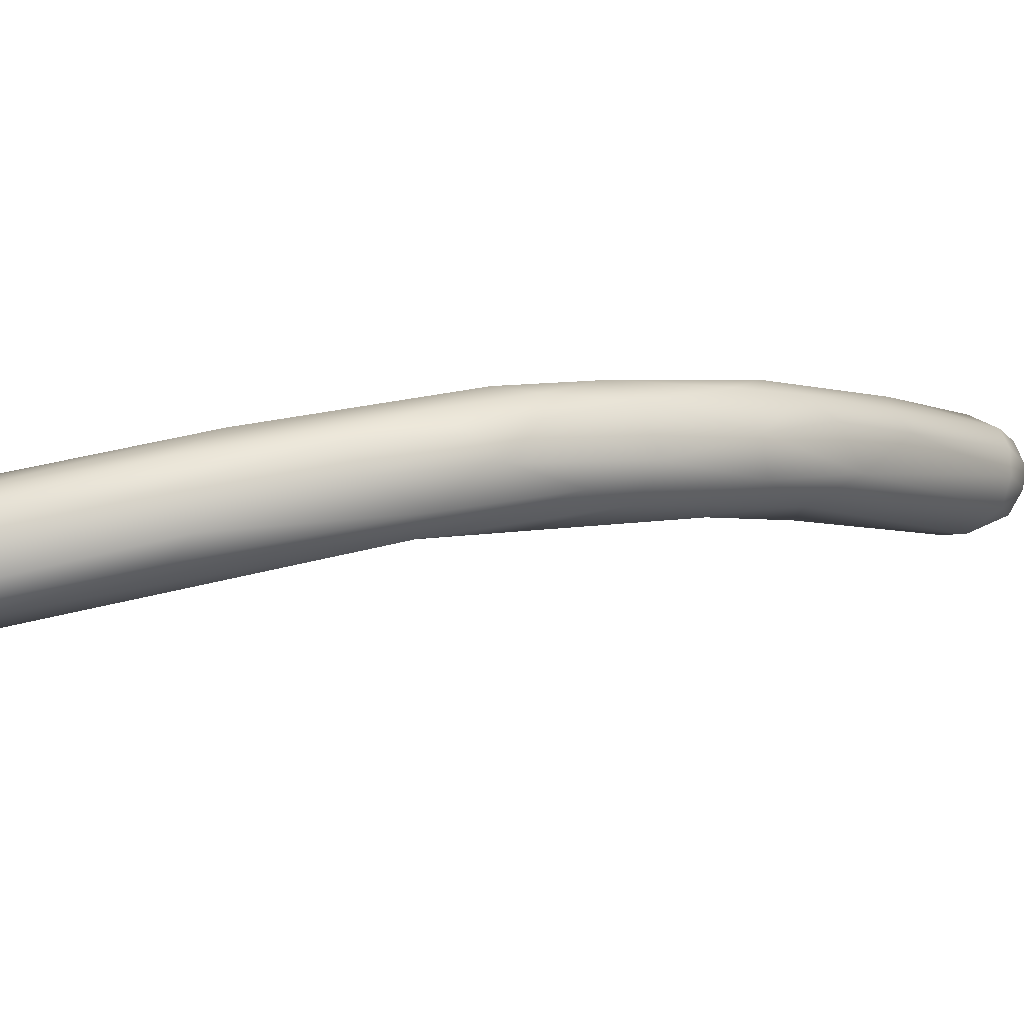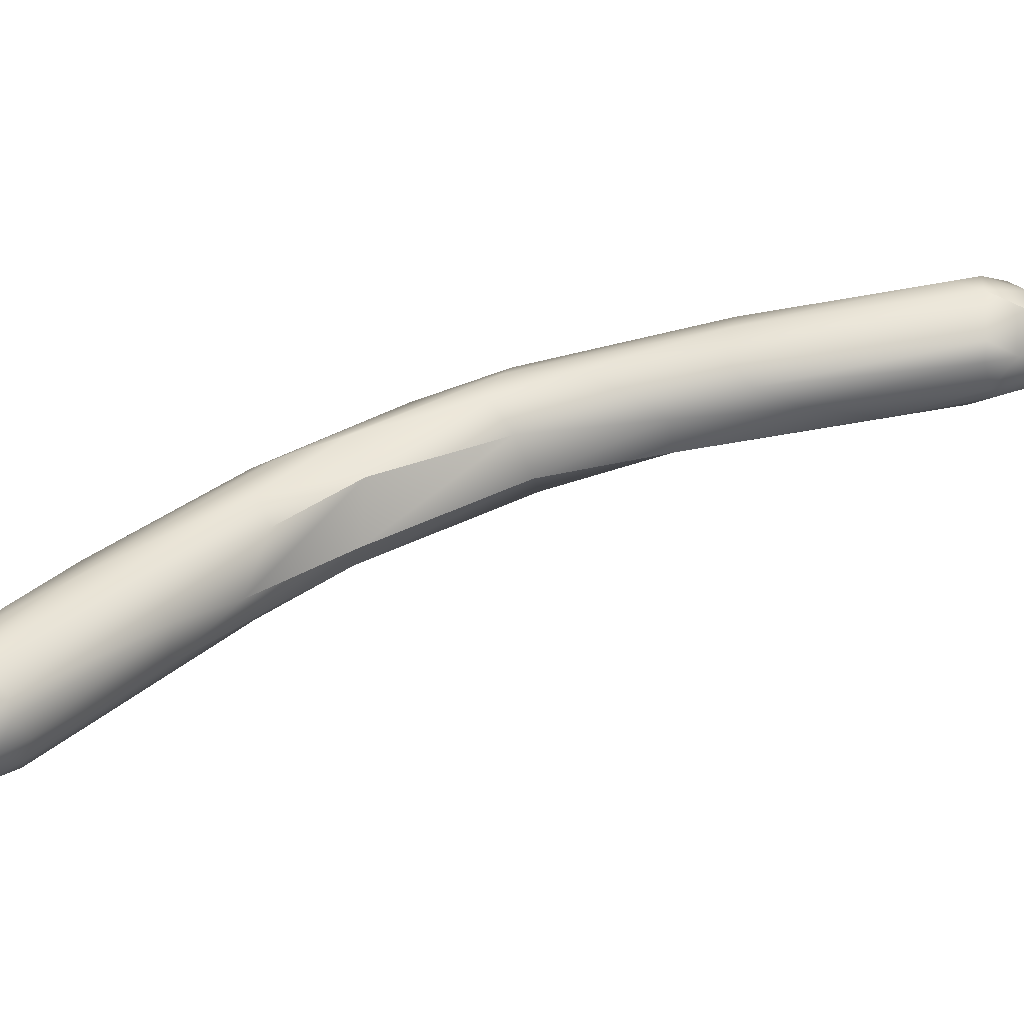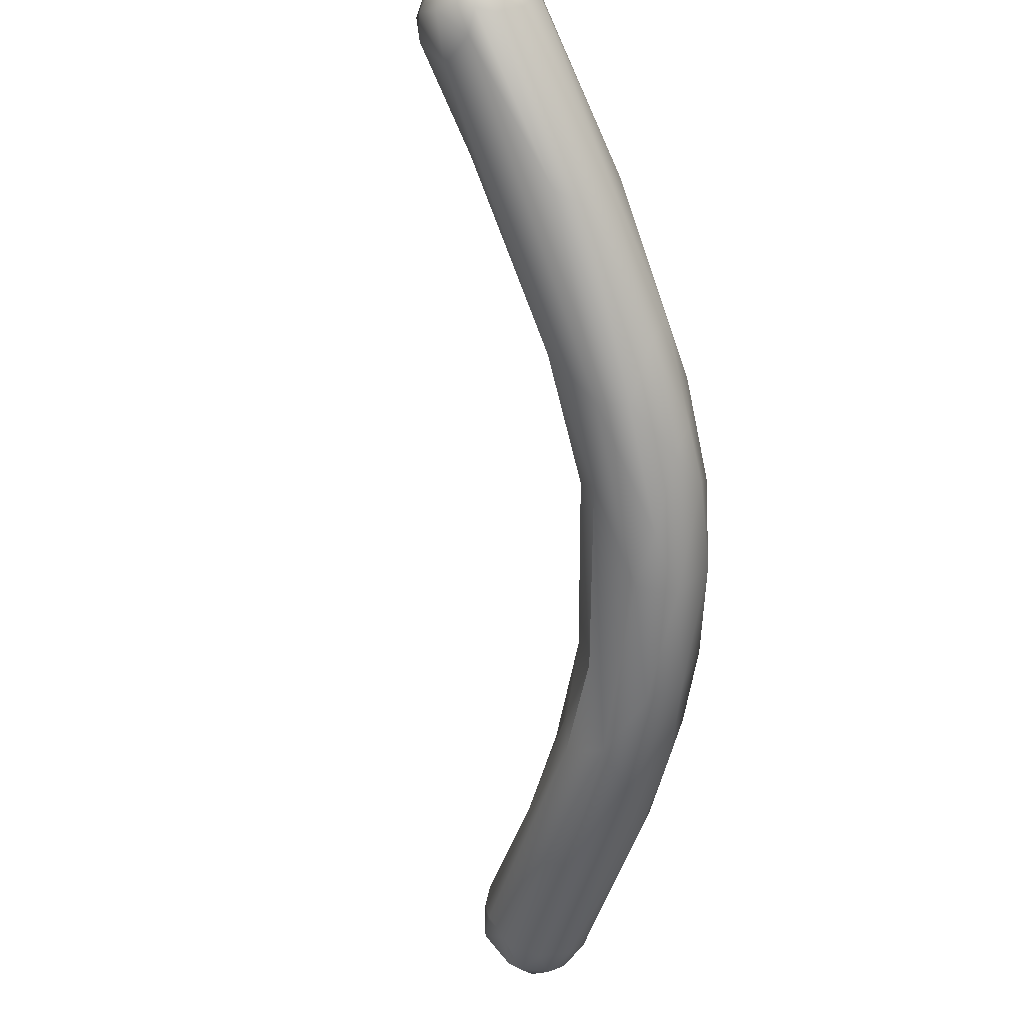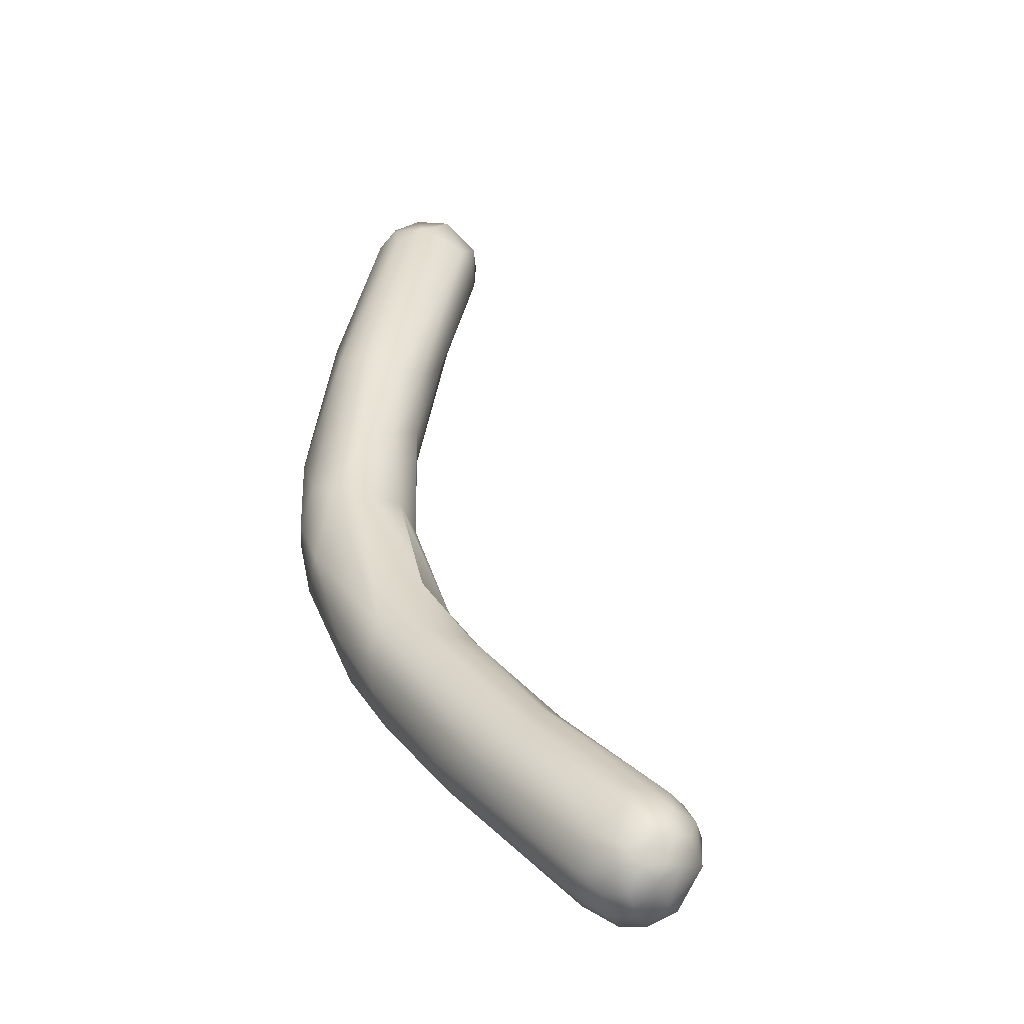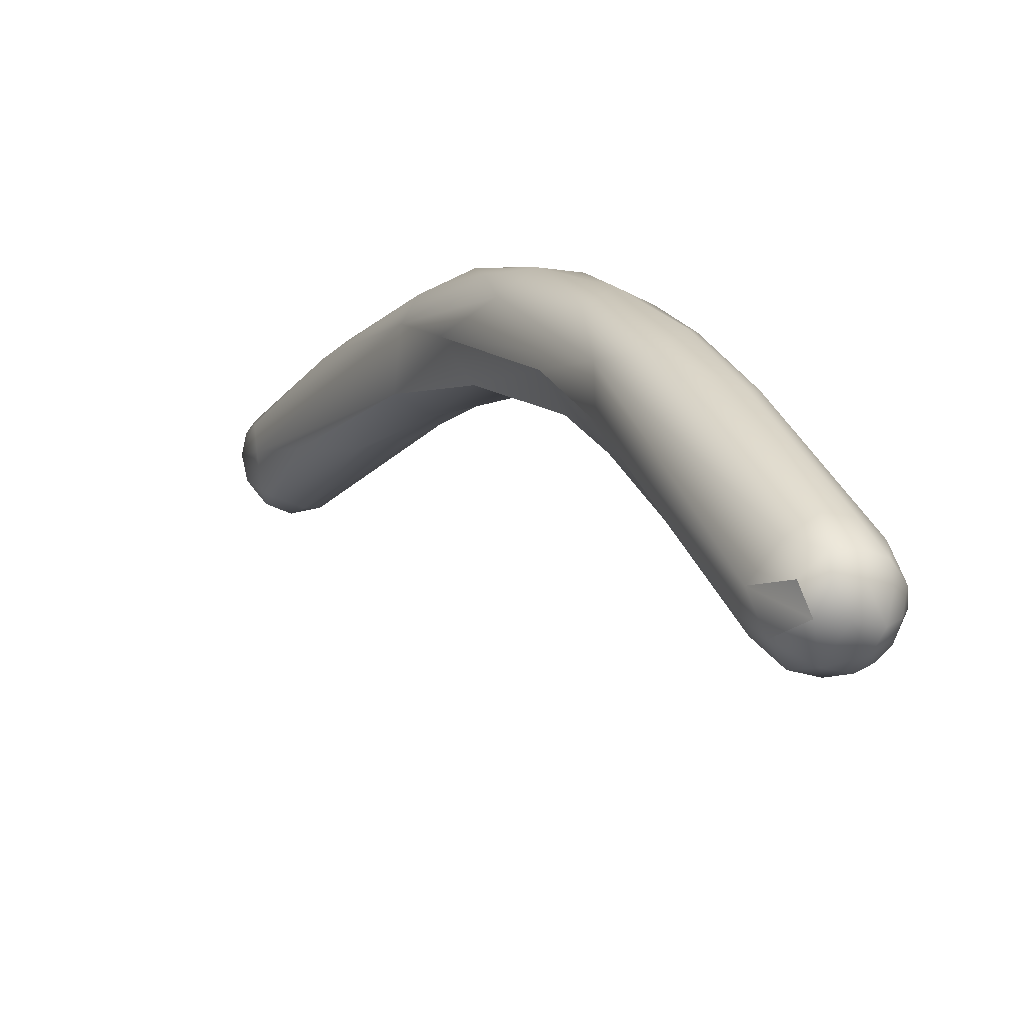
<metadata>
{"format":"obj","ext":"obj","renderer":"f3d","projection":"perspective","resolution":1024,"background":"white","views":[{"elev":72.8,"azim":114.5,"up":"+Y"},{"elev":-62.7,"azim":-42.8,"up":"+Y"},{"elev":-18.9,"azim":132.9,"up":"+Z"},{"elev":-10.2,"azim":-68.1,"up":"+Z"},{"elev":-22.1,"azim":-171.3,"up":"+Y"}]}
</metadata>
<code>
v -11.43 -62.5 1539
v -11.38 -62.69 1539
v -11.29 -62.5 1538
v -11.51 -62.5 1539
v -11.41 -62.69 1539
v -11.48 -62.6 1539
v -11.43 -62.59 1539
v -11.39 -62.73 1539
v -11.3 -62.79 1539
v -11.35 -62.7 1539
v -11.34 -62.6 1539
v -11.38 -62.47 1539
v -11.28 -62.81 1539
v -11.26 -62.44 1539
v -11.43 -62.31 1539
v -11.41 -62.13 1539
v -11.28 -62.29 1538
v -11.25 -62.03 1539
v -11.52 -62.4 1539
v -11.47 -62.27 1539
v -11.19 -62.7 1538
v -11.09 -62.51 1538
v -10.98 -62.69 1538
v -10.9 -62.47 1538
v -10.7 -62.72 1539
v -10.59 -62.4 1539
v -11.19 -62.85 1539
v -11.19 -62.74 1539
v -11.17 -62.57 1539
v -11 -62.88 1539
v -11 -62.84 1539
v -10.97 -62.63 1539
v -10.86 -62.71 1539
v -10.8 -62.81 1539
v -10.59 -62.61 1539
v -10.66 -62.62 1539
v -10.54 -62.51 1539
v -11.09 -62.31 1538
v -11.05 -62.03 1538
v -10.83 -62.19 1538
v -10.97 -61.58 1540
v -10.92 -61.16 1540
v -10.61 -61.54 1540
v -10.6 -60.84 1539
v -10.68 -60.77 1540
v -10.24 -61.57 1540
v -10.06 -61.59 1540
v -9.87 -61.11 1540
v -10.03 -60.46 1540
v -10.2 -60.14 1540
v -10.19 -60.53 1541
v -9.998 -60.75 1541
v -10.25 -60.04 1540
v -9.707 -59.6 1540
v -10.21 -60 1540
v -10.13 -60.04 1541
v -9.93 -59.59 1541
v -9.802 -59.81 1541
v -9.597 -60.76 1540
v -9.592 -60.34 1540
v -9.482 -60.63 1540
v -9.594 -60.16 1541
v -9.293 -60.34 1541
v -9.156 -60.11 1540
v -9.483 -59.79 1540
v -9.143 -59.43 1542
v -8.854 -59.62 1542
v -9.388 -59.06 1541
v -9.088 -59.13 1541
v -9.472 -59.15 1541
v -9.087 -58.81 1542
v -8.9 -58.72 1542
v -9.111 -59.13 1542
v -9.019 -58.89 1542
v -8.8 -59.32 1541
v -8.495 -59.6 1542
v -8.396 -59.34 1543
v -8.659 -58.99 1541
v -8.563 -58.56 1542
v -8.503 -58.65 1542
v -8.271 -59.27 1541
v -8.022 -58.69 1542
v -8.726 -59.2 1542
v -8.572 -58.57 1542
v -8.159 -58.42 1543
v -7.952 -59.19 1543
v -8.025 -58.91 1543
v -8.01 -59.38 1543
v -7.748 -59.27 1542
v -7.708 -59.3 1543
v -7.272 -59.29 1543
v -7.885 -58.91 1542
v -7.988 -58.44 1542
v -7.966 -58.62 1543
v -7.199 -58.41 1543
v -7.587 -58.38 1544
v -7.3 -58.31 1544
v -6.665 -59.24 1545
v -6.562 -59.28 1545
v -6.984 -58.52 1543
v -6.721 -59.11 1544
v -7.001 -58.71 1545
v -6.841 -58.9 1545
v -6.818 -58.61 1545
v -6.754 -58.42 1545
v -6.595 -58.51 1545
v -6.489 -59 1545
v -6.497 -58.7 1545
v -6.626 -58.33 1545
v -6.584 -58.38 1545
v -6.393 -59.24 1545
v -6.34 -59.23 1544
v -6.231 -58.92 1544
v -6.396 -58.5 1545
v -6.291 -58.89 1545
v -6.211 -59.15 1544
v -6.2 -59.18 1545
v -6.201 -59.09 1545
v -6.208 -58.62 1545
v -6.13 -58.51 1544
v -6.252 -58.41 1544
v -6.176 -58.51 1545
v -6.053 -59 1545
v -6.019 -58.79 1544
v -6.032 -58.8 1545
v -6.175 -58.62 1544
v -6.051 -58.61 1544
v -6.036 -58.6 1545
v -6.096 -58.5 1545
v -6.399 -58.33 1545
v -6.396 -58.38 1545
v -6.443 -58.31 1544
v -6.291 -58.36 1545
v -10.98 -62.69 1538
v -10.9 -62.47 1538
v -9.594 -60.16 1541
v -9.293 -60.34 1541
v -9.156 -60.11 1540
v -8.495 -59.6 1542
v -7.748 -59.27 1542
v -6.489 -59 1545
v -6.291 -58.89 1545
g grp1
f 2 8 6
f 1 2 6
f 15 3 1
f 19 15 1
f 19 1 6
f 8 2 13
f 2 1 3
f 30 13 21
f 13 2 21
f 3 22 21
f 21 2 3
f 6 4 19
f 8 9 5
f 8 5 6
f 5 4 6
f 5 7 4
f 4 7 20
f 7 12 20
f 9 8 13
f 9 10 5
f 9 28 10
f 10 7 5
f 10 11 7
f 10 28 11
f 11 12 7
f 12 11 14
f 30 27 13
f 13 27 9
f 28 9 27
f 28 29 11
f 11 29 14
f 16 15 19
f 16 18 15
f 18 16 45
f 17 3 15
f 18 17 15
f 22 3 38
f 38 3 17
f 39 17 18
f 18 44 39
f 44 18 45
f 4 20 19
f 16 19 20
f 42 16 20
f 16 42 45
f 20 12 41
f 12 14 41
f 23 21 22
f 30 21 23
f 22 24 23
f 26 134 135
f 30 23 25
f 134 26 25
f 25 26 37
f 35 25 37
f 30 31 27
f 27 31 28
f 28 31 32
f 29 28 32
f 32 43 29
f 30 34 31
f 33 31 34
f 32 31 33
f 25 34 30
f 36 33 34
f 36 46 33
f 33 46 32
f 43 32 46
f 35 34 25
f 36 34 35
f 47 36 35
f 59 35 37
f 47 35 59
f 37 26 59
f 17 39 38
f 24 22 38
f 24 38 40
f 38 39 40
f 24 40 26
f 26 40 60
f 20 41 42
f 47 46 36
f 43 14 29
f 45 42 53
f 39 49 40
f 49 39 44
f 41 56 42
f 41 14 43
f 41 43 51
f 49 44 50
f 44 45 50
f 41 51 56
f 50 45 53
f 48 46 47
f 51 43 52
f 52 43 46
f 26 60 59
f 61 48 47
f 49 60 40
f 53 42 55
f 42 56 55
f 51 58 56
f 48 52 46
f 52 48 62
f 51 52 136
f 48 63 62
f 57 53 55
f 54 50 53
f 54 53 57
f 49 50 54
f 70 55 56
f 56 73 70
f 56 58 73
f 55 70 57
f 58 51 136
f 54 57 68
f 58 136 66
f 74 70 73
f 47 59 61
f 64 59 60
f 137 48 61
f 63 67 62
f 61 59 138
f 137 61 138
f 49 65 60
f 65 75 60
f 65 49 54
f 54 69 65
f 65 69 75
f 137 138 76
f 64 60 81
f 75 81 60
f 58 66 73
f 136 67 66
f 67 77 66
f 63 139 67
f 83 66 77
f 73 66 83
f 57 70 68
f 69 54 68
f 80 78 69
f 78 75 69
f 74 71 70
f 68 70 71
f 72 68 71
f 72 80 69
f 69 68 72
f 73 94 74
f 76 138 81
f 81 89 76
f 81 75 92
f 77 86 83
f 140 88 139
f 139 88 67
f 77 67 88
f 88 90 77
f 77 90 86
f 91 88 140
f 78 92 75
f 80 72 79
f 72 71 84
f 72 84 79
f 82 80 93
f 93 80 79
f 80 82 78
f 78 82 92
f 83 87 73
f 94 73 87
f 94 84 74
f 71 74 84
f 86 87 83
f 79 84 85
f 85 84 96
f 79 85 93
f 85 97 93
f 84 94 96
f 88 91 90
f 140 101 91
f 81 92 89
f 82 93 95
f 92 82 100
f 100 82 95
f 94 102 104
f 86 103 87
f 87 103 102
f 94 87 102
f 95 93 97
f 97 85 96
f 91 99 90
f 101 112 91
f 99 98 90
f 90 98 86
f 99 111 98
f 91 112 99
f 112 111 99
f 92 100 126
f 100 95 121
f 89 113 101
f 89 92 113
f 104 105 94
f 96 94 105
f 126 100 120
f 92 126 113
f 102 103 104
f 98 103 86
f 107 108 103
f 108 104 103
f 106 104 108
f 106 105 104
f 96 105 109
f 105 106 110
f 103 98 141
f 114 106 108
f 114 110 106
f 98 111 141
f 119 114 108
f 121 95 132
f 95 97 132
f 97 96 109
f 97 109 132
f 109 105 110
f 130 109 131
f 109 110 131
f 131 110 114
f 109 130 132
f 111 112 117
f 100 121 120
f 113 126 124
f 118 141 111
f 107 115 108
f 112 101 116
f 116 117 112
f 117 118 111
f 141 118 142
f 115 118 125
f 115 125 119
f 115 119 108
f 119 122 114
f 116 101 113
f 116 123 117
f 123 118 117
f 125 122 119
f 126 120 127
f 129 121 133
f 122 129 133
f 123 116 113
f 113 124 123
f 123 125 118
f 123 124 125
f 124 126 127
f 128 122 125
f 127 120 128
f 129 122 128
f 129 128 120
f 121 129 120
f 124 128 125
f 128 124 127
f 132 130 133
f 122 133 131
f 131 133 130
f 122 131 114
f 133 121 132

</code>
